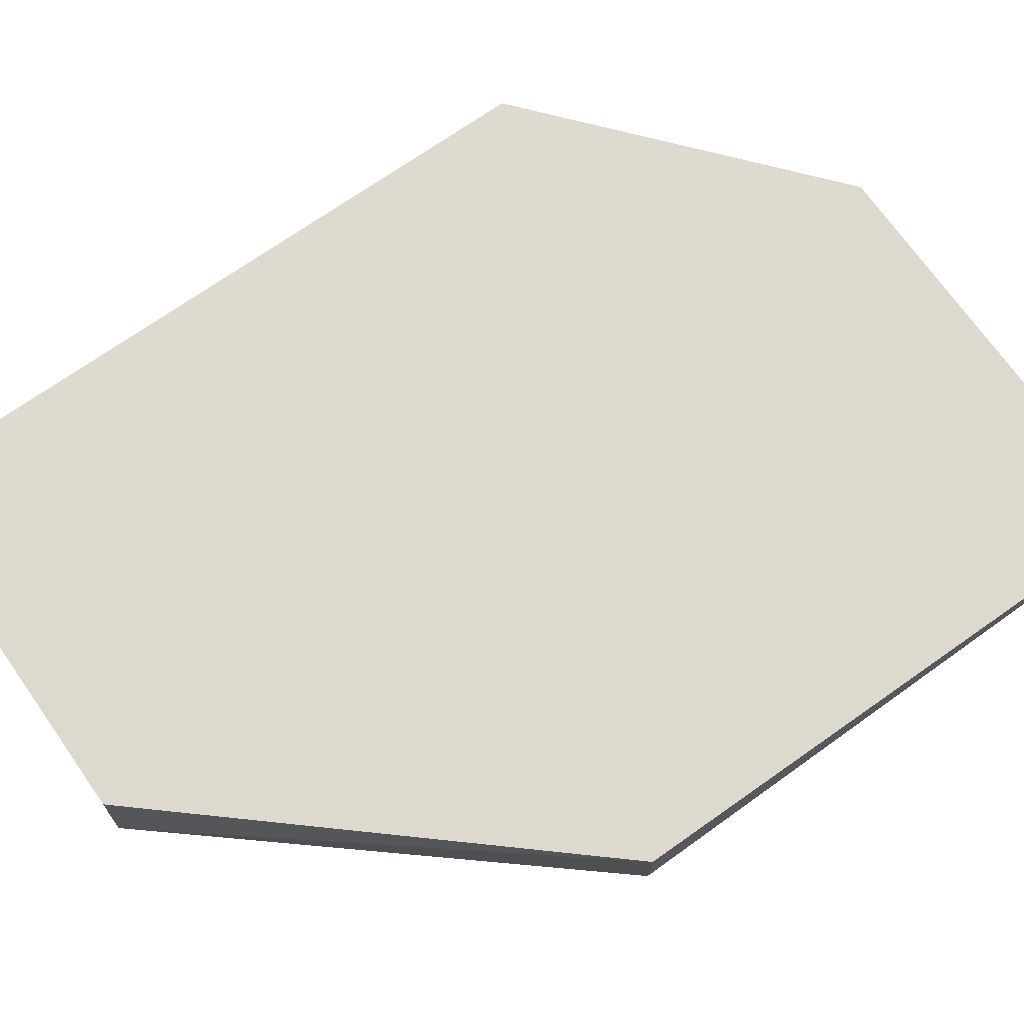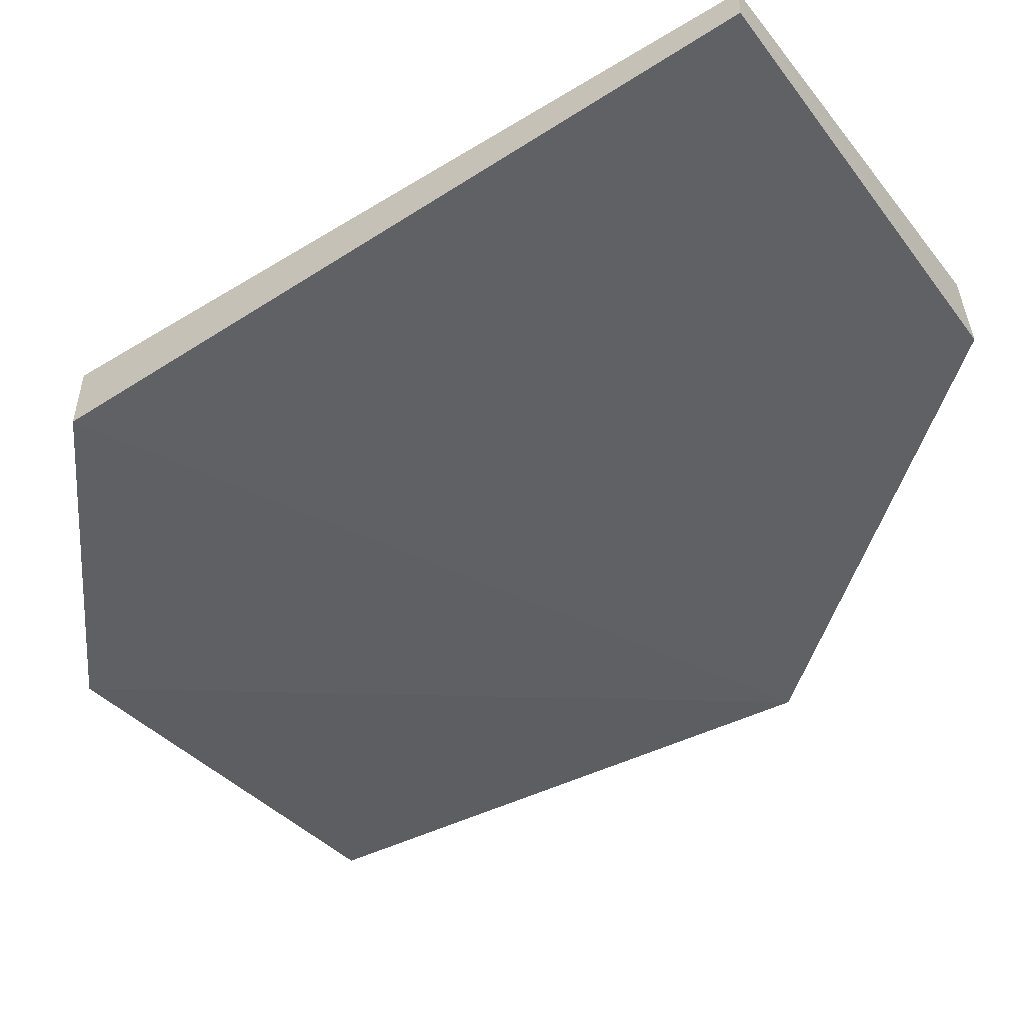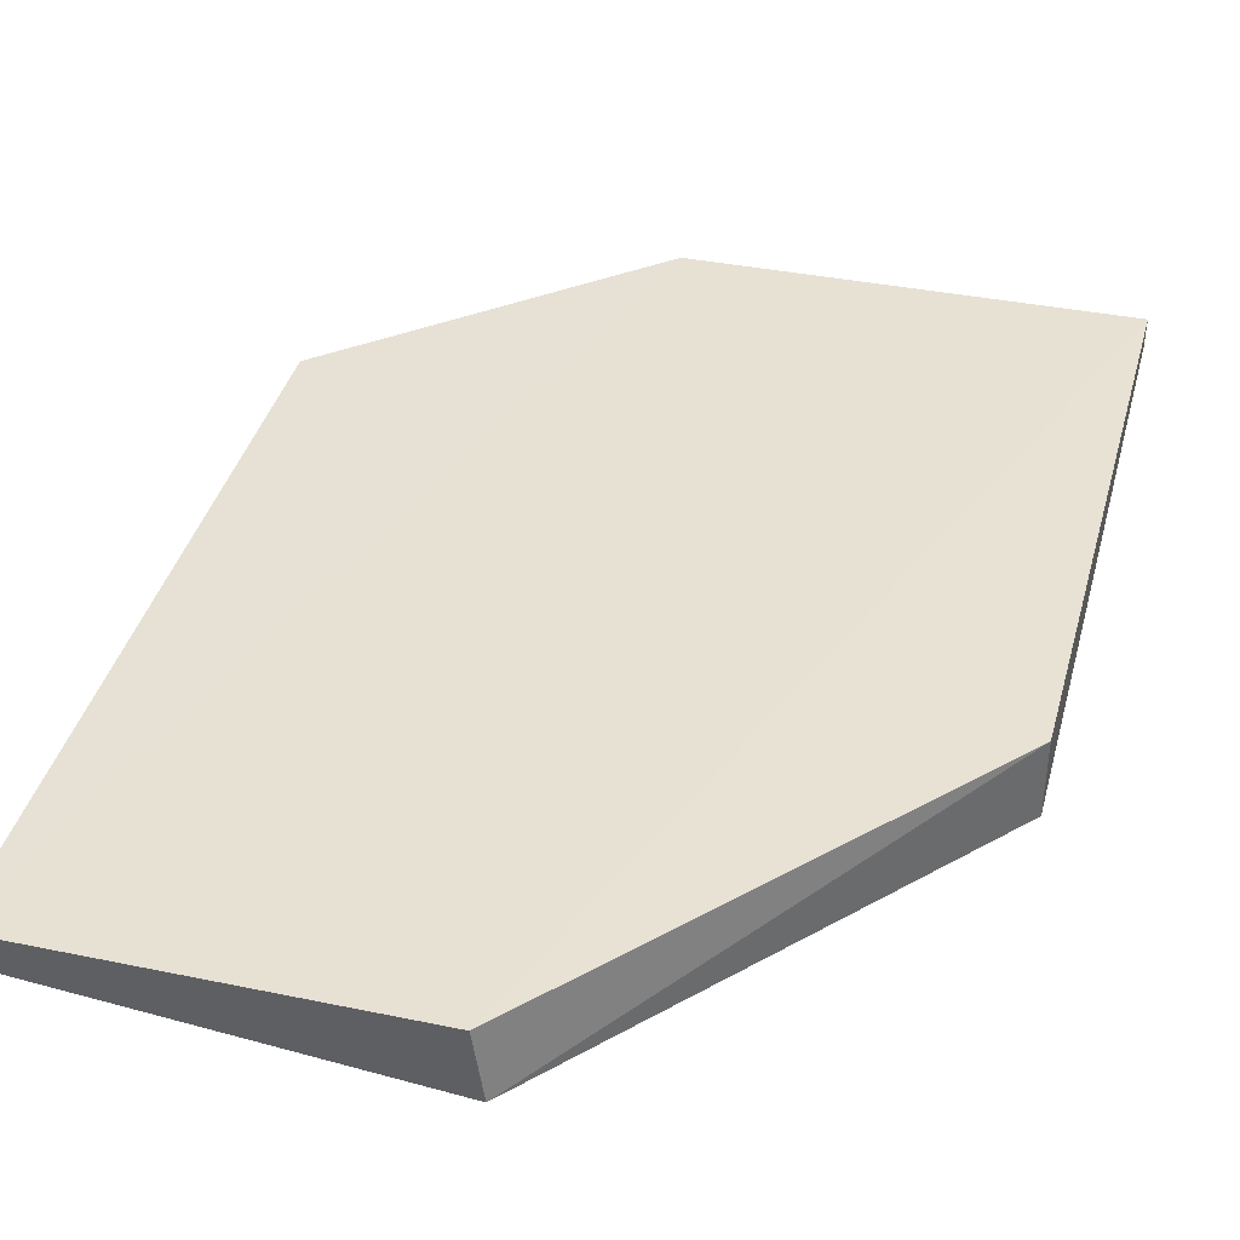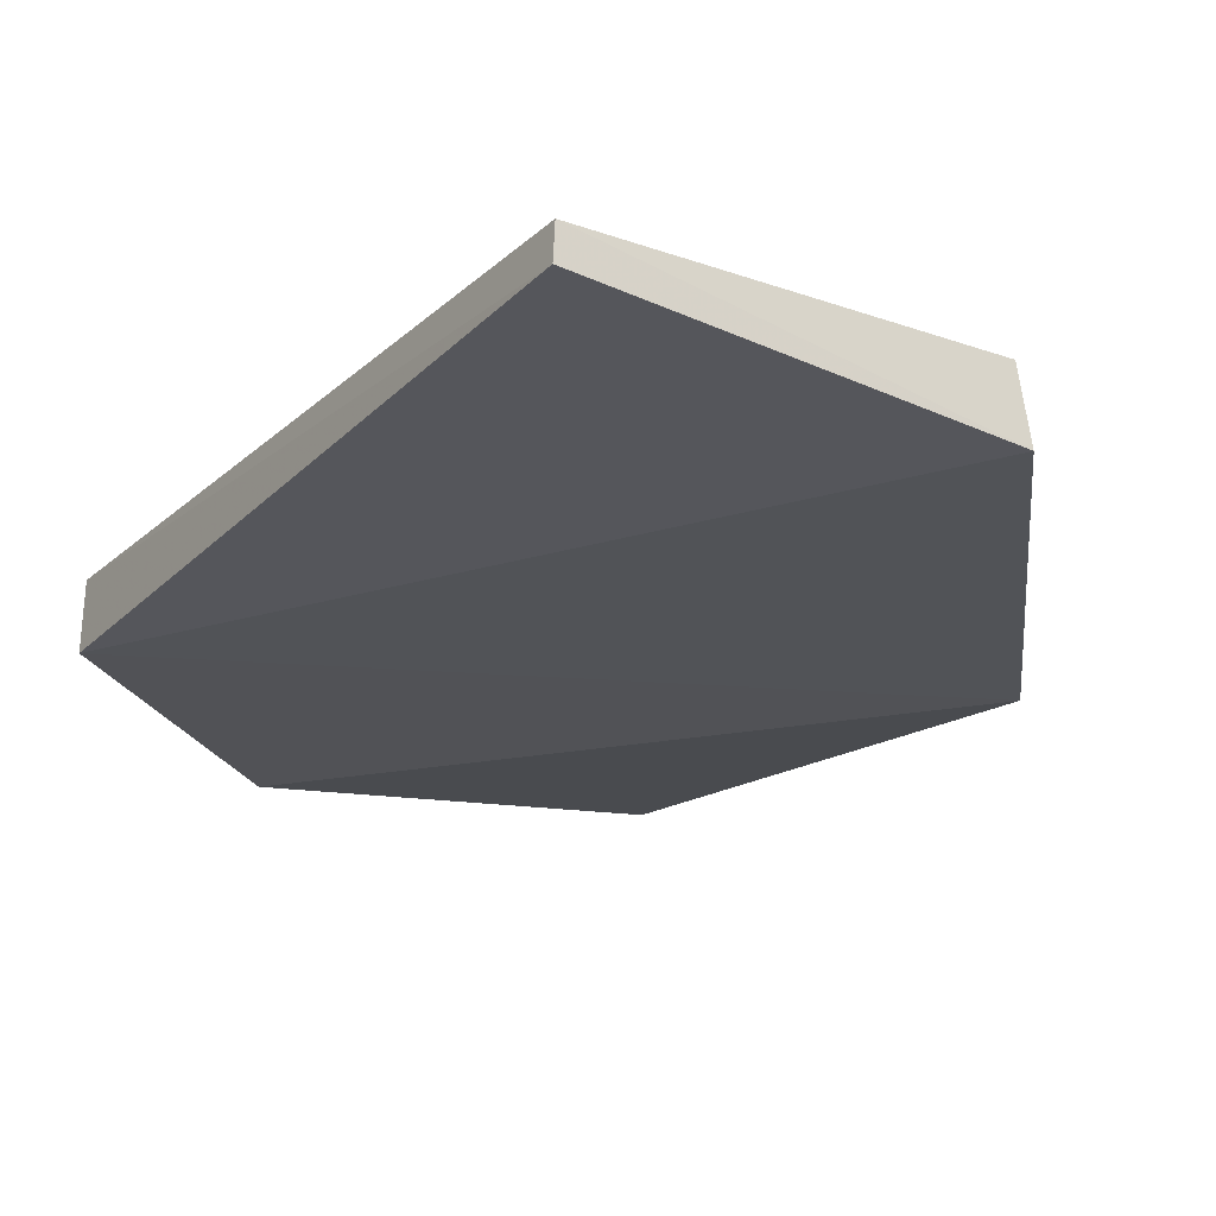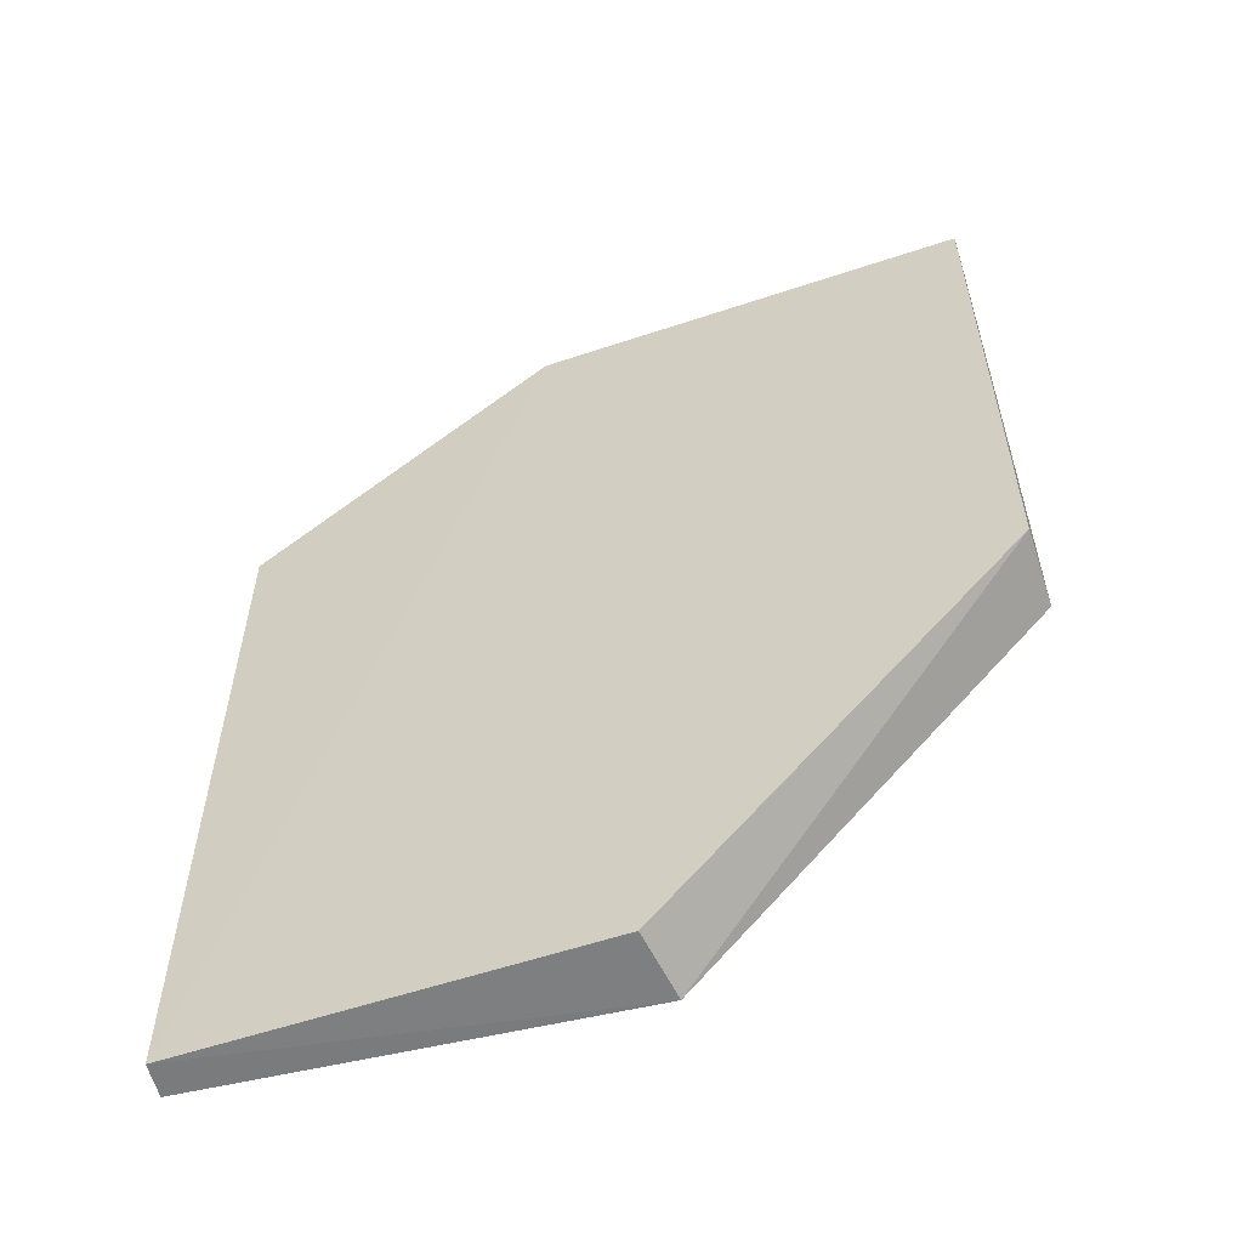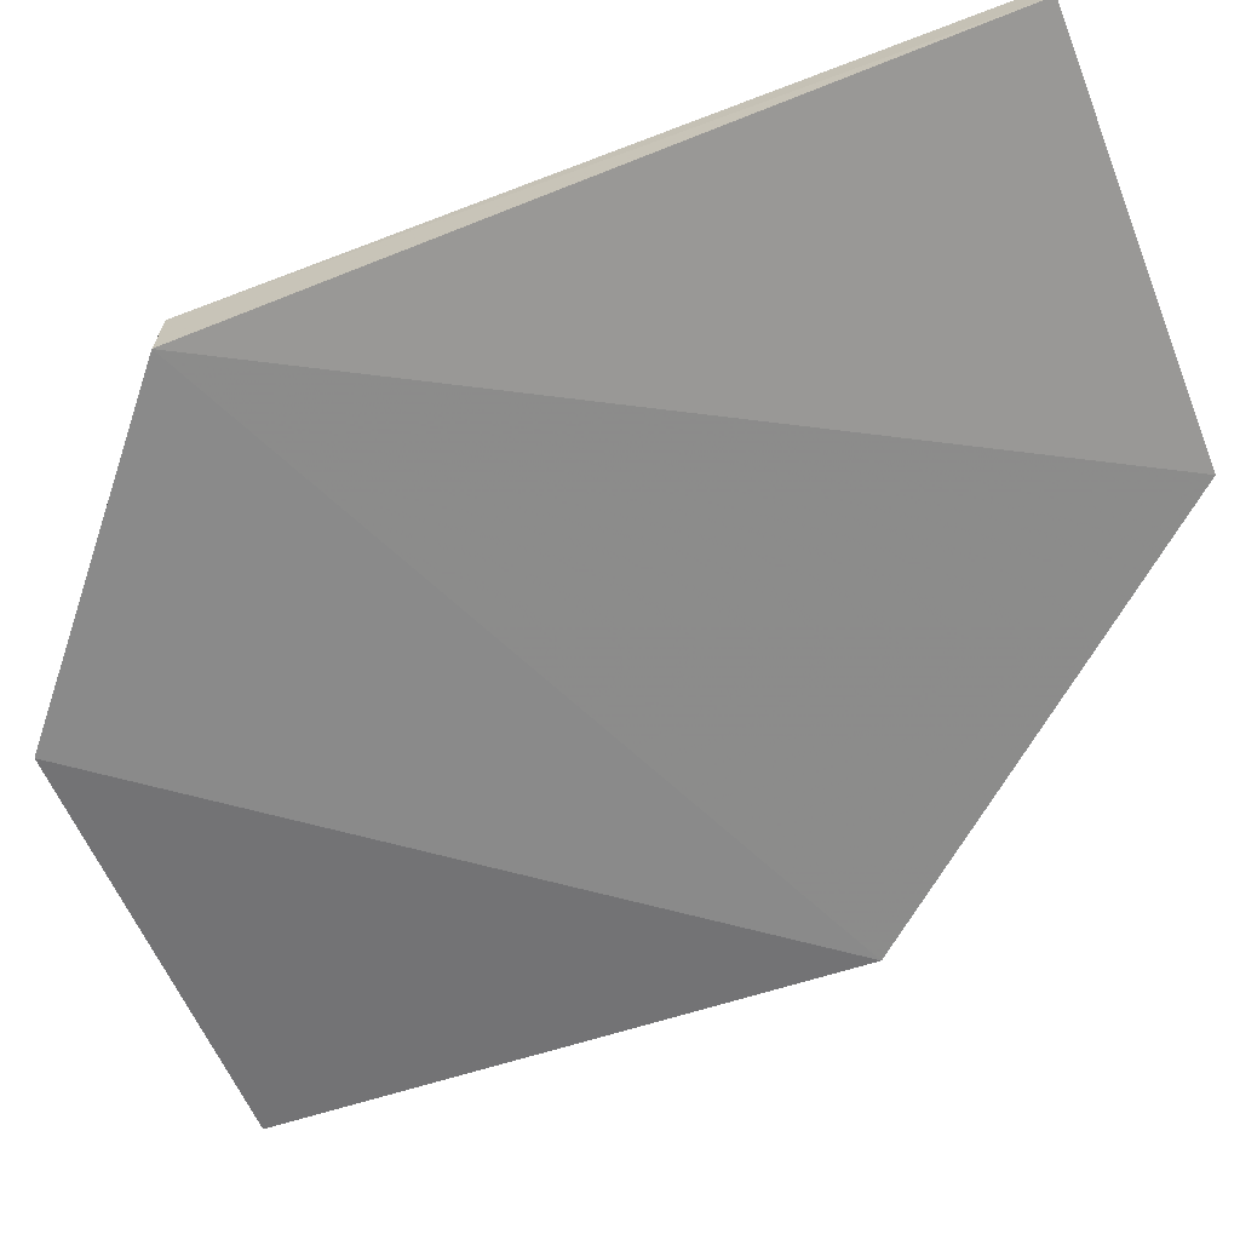
<metadata>
{"format":"obj","ext":"obj","renderer":"f3d","projection":"perspective","resolution":1024,"background":"white","views":[{"elev":72.2,"azim":54.9,"up":"+Z"},{"elev":-45.4,"azim":-54.8,"up":"+Z"},{"elev":40.4,"azim":15.1,"up":"+Z"},{"elev":-21.5,"azim":-33.6,"up":"+Z"},{"elev":-58.0,"azim":18.0,"up":"+Y"},{"elev":-63.6,"azim":-68.8,"up":"+Z"}]}
</metadata>
<code>
v -0.01282 0.07881 0.007848
v -0.01284 0.03499 0.007828
v -0.01283 0.03493 0.001924
v -0.06771 0.06058 0.001846
v -0.06761 0.005712 0.006997
v -0.04583 0.07897 0.001956
v -0.03846 0.005723 0.007505
v -0.0676 0.06051 0.006767
v -0.03766 0.005558 0.002289
v -0.01284 0.07883 0.005509
v -0.0457 0.0788 0.007246
v -0.06775 0.005693 0.004491
f 1 2 3
f 6 3 4
f 7 2 1
f 7 1 5
f 8 6 4
f 9 4 3
f 9 7 5
f 9 3 2
f 9 2 7
f 10 6 1
f 10 1 3
f 10 3 6
f 11 8 5
f 11 5 1
f 11 1 6
f 11 6 8
f 12 8 4
f 12 5 8
f 12 9 5
f 12 4 9

</code>
